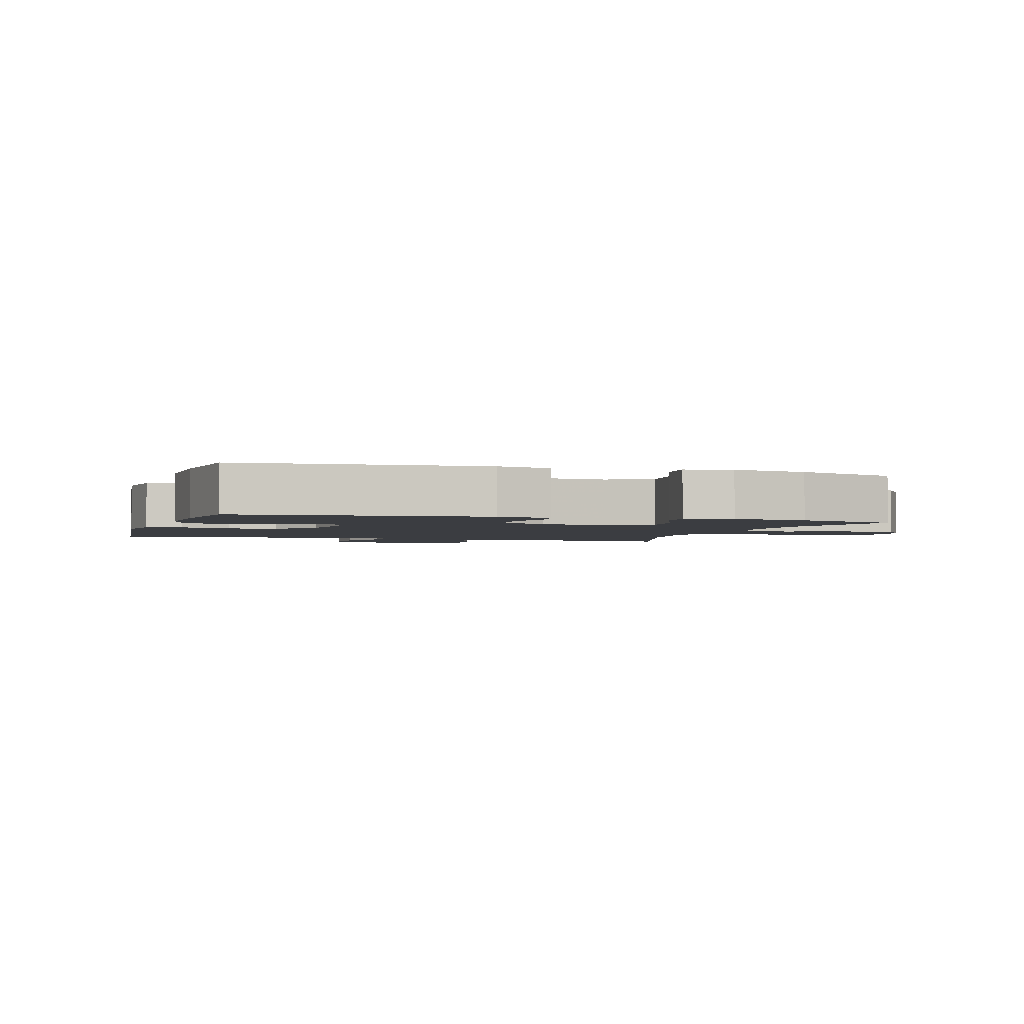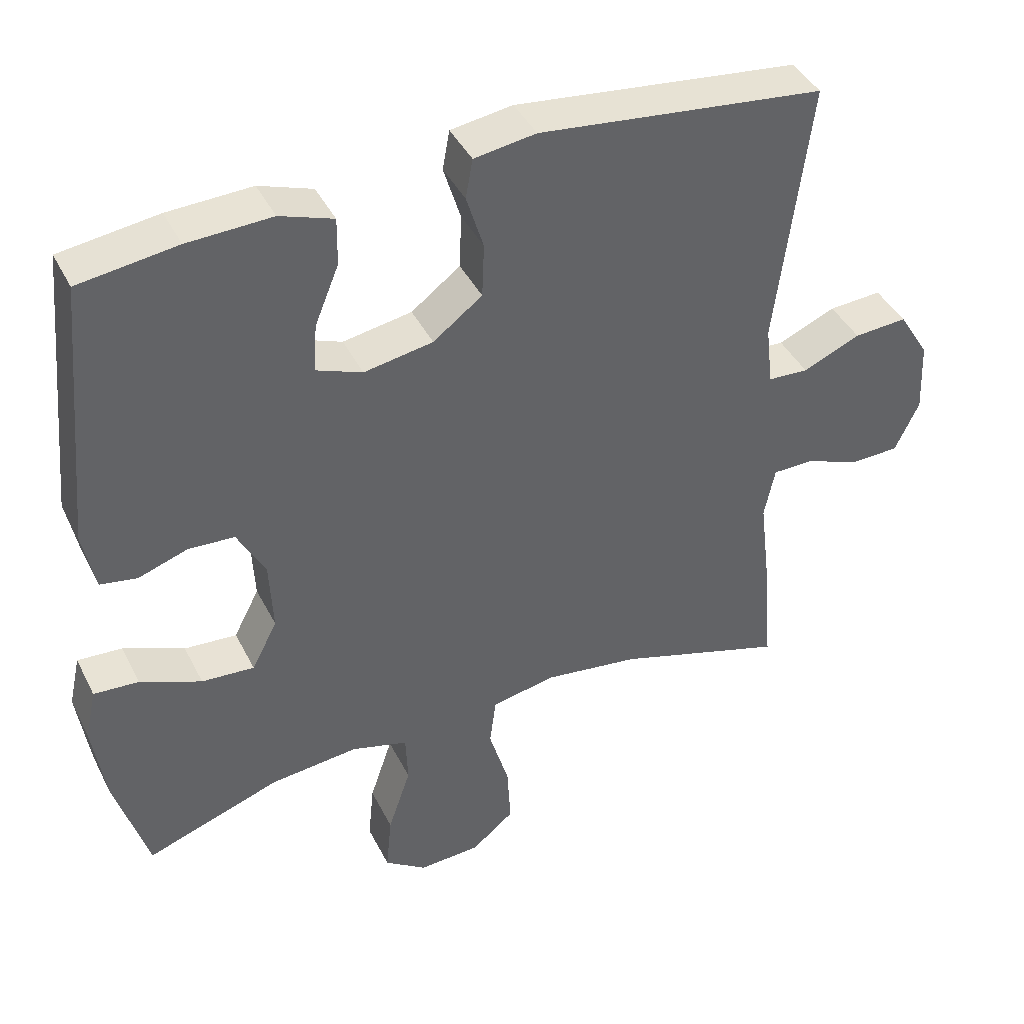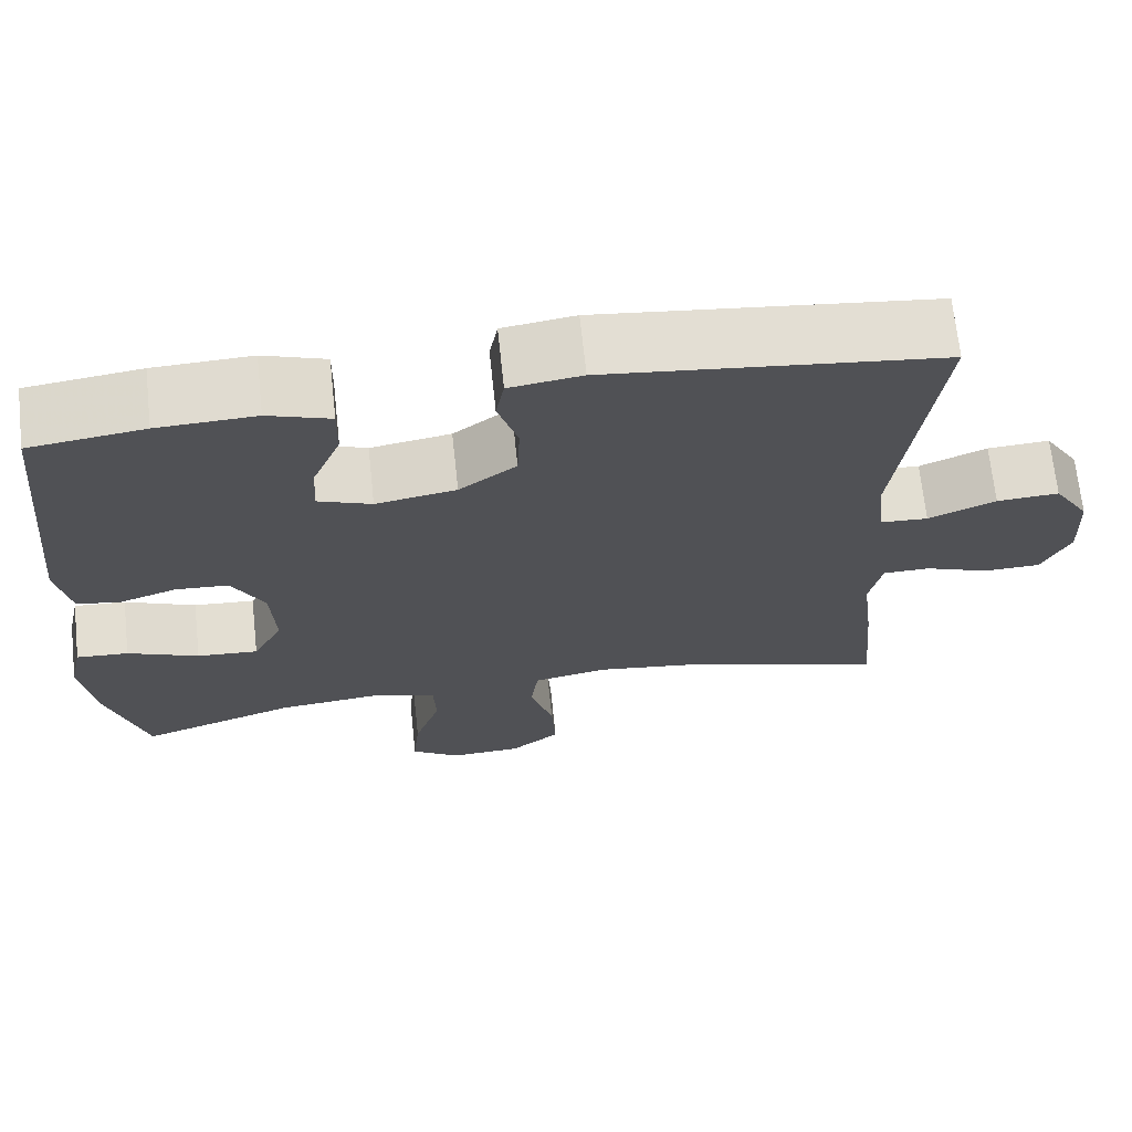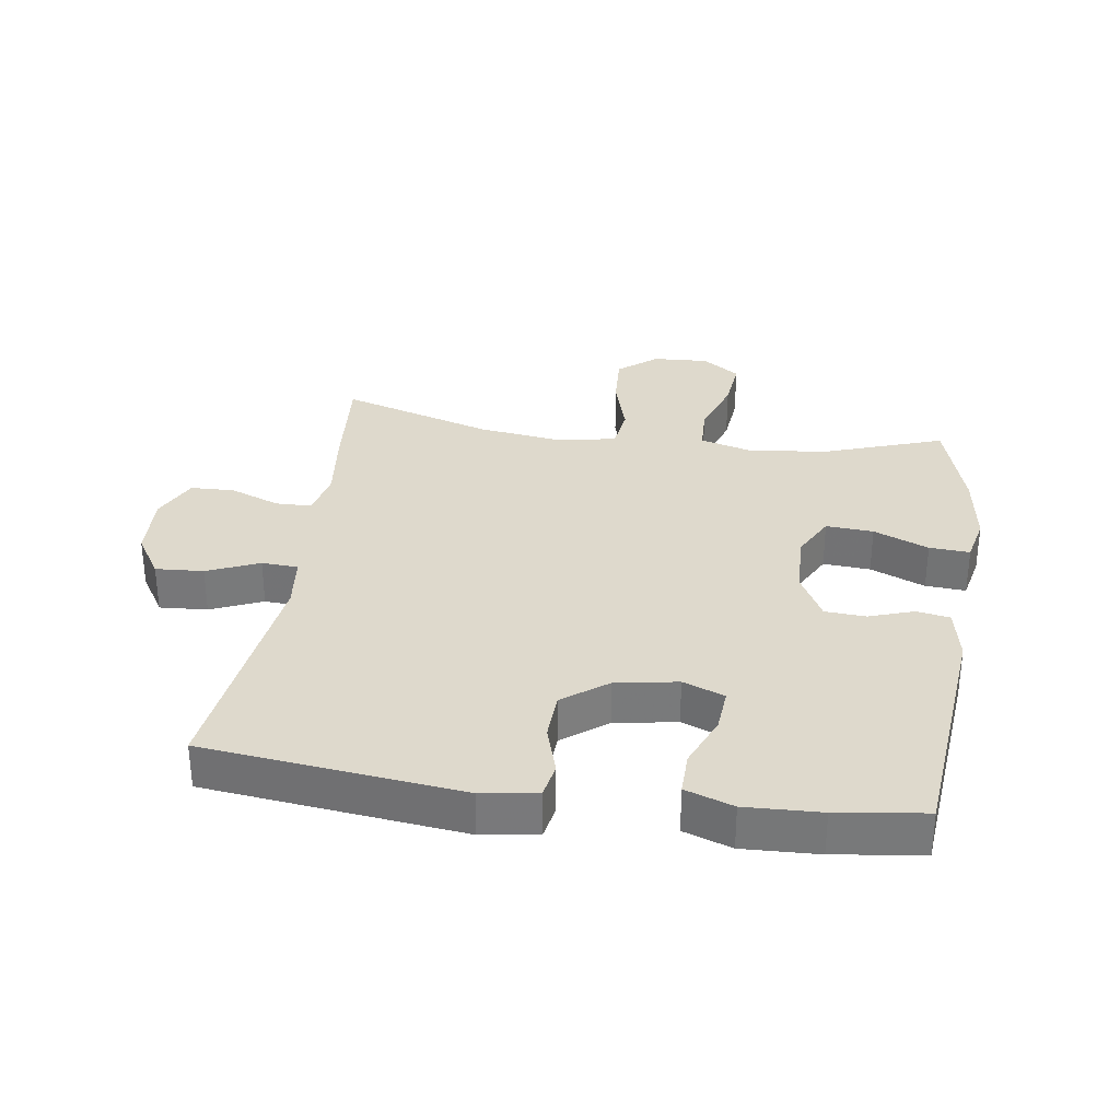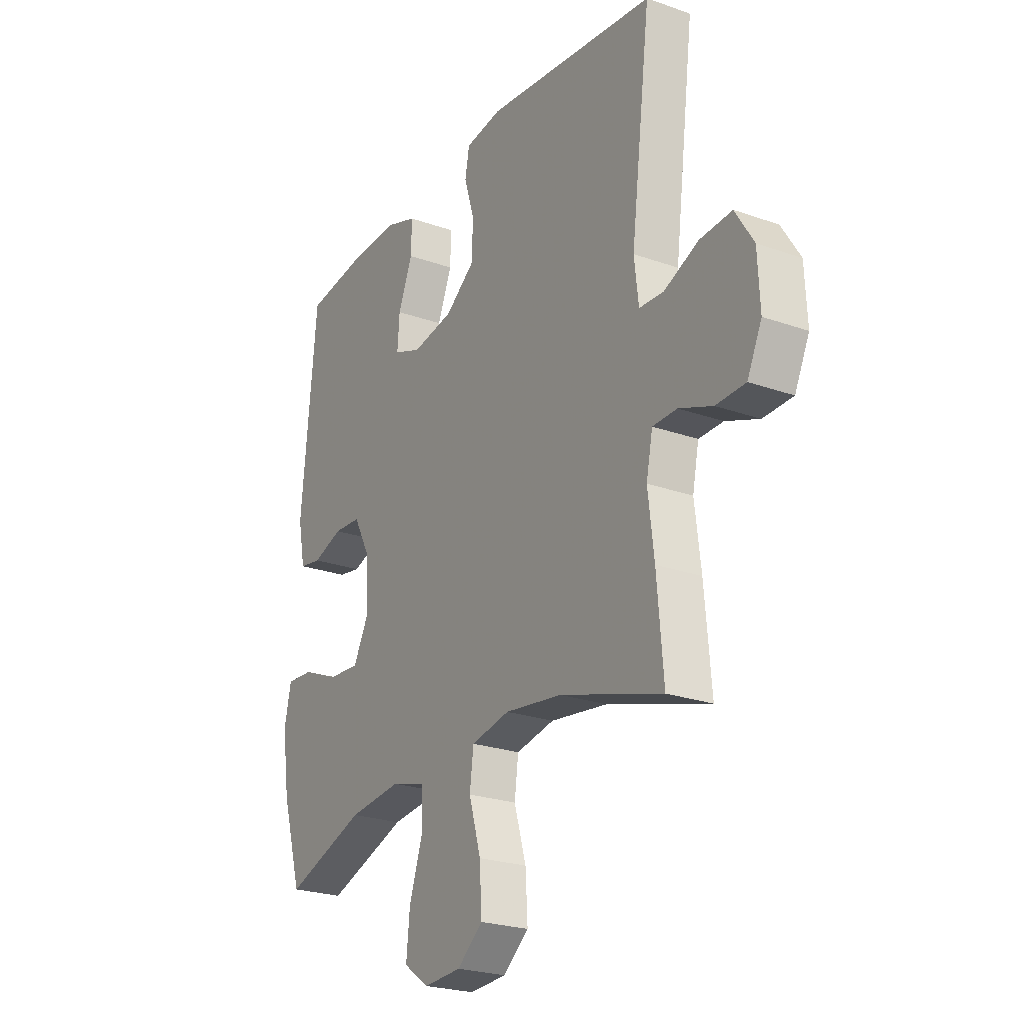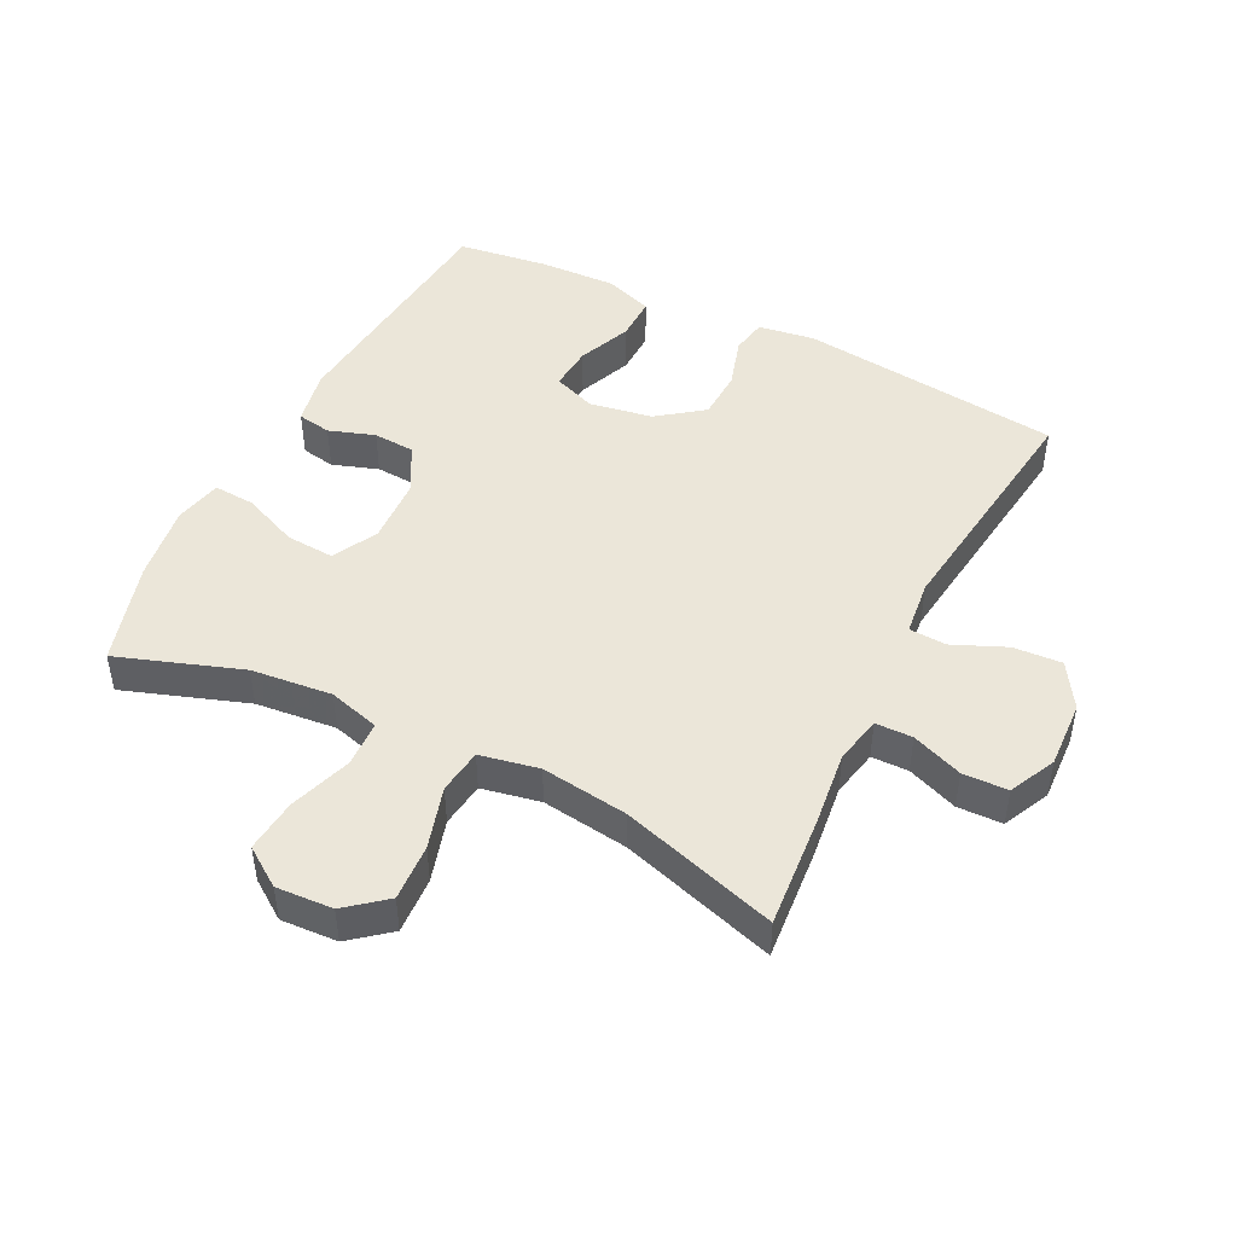
<metadata>
{"format":"obj","ext":"obj","renderer":"f3d","projection":"perspective","resolution":1024,"background":"white","views":[{"elev":-2.5,"azim":72.8,"up":"+Y"},{"elev":41.5,"azim":155.0,"up":"+Z"},{"elev":68.9,"azim":173.9,"up":"+Z"},{"elev":32.2,"azim":8.4,"up":"+Y"},{"elev":-24.1,"azim":-120.5,"up":"+Z"},{"elev":46.9,"azim":-153.3,"up":"+Y"}]}
</metadata>
<code>
v 0.5 0.07 -0.5
v 0.311 0.07 -0.434
v 0.187 0.07 -0.421
v 0.108 0.07 -0.443
v 0.105 0.07 -0.514
v 0.137 0.07 -0.609
v 0.145 0.07 -0.691
v 0.086 0.07 -0.732
v -0.001 0.07 -0.727
v -0.061 0.07 -0.678
v -0.056 0.07 -0.591
v -0.028 0.07 -0.496
v -0.037 0.07 -0.427
v -0.127 0.07 -0.409
v -0.261 0.07 -0.427
v -0.5 0.07 -0.5
v -0.485 0.07 -0.328
v -0.471 0.07 -0.213
v -0.486 0.07 -0.14
v -0.543 0.07 -0.139
v -0.621 0.07 -0.169
v -0.69 0.07 -0.167
v -0.724 0.07 -0.095
v -0.719 0.07 0.008
v -0.676 0.07 0.077
v -0.601 0.07 0.072
v -0.52 0.07 0.037
v -0.463 0.07 0.04
v -0.453 0.07 0.125
v -0.5 0.07 0.5
v -0.098 0.07 0.546
v -0.011 0.07 0.533
v -0.001 0.07 0.478
v -0.025 0.07 0.4
v -0.022 0.07 0.324
v 0.047 0.07 0.272
v 0.144 0.07 0.255
v 0.209 0.07 0.28
v 0.204 0.07 0.348
v 0.17 0.07 0.431
v 0.169 0.07 0.498
v 0.244 0.07 0.524
v 0.362 0.07 0.519
v 0.5 0.07 0.5
v 0.536 0.07 0.12
v 0.519 0.07 0.035
v 0.467 0.07 0.026
v 0.397 0.07 0.05
v 0.333 0.07 0.046
v 0.294 0.07 -0.027
v 0.289 0.07 -0.128
v 0.325 0.07 -0.197
v 0.399 0.07 -0.192
v 0.485 0.07 -0.156
v 0.548 0.07 -0.152
v 0.564 0.07 -0.225
v 0.547 0.07 -0.342
v 0.5 0 -0.5
v 0.311 0 -0.434
v 0.187 0 -0.421
v 0.108 0 -0.443
v 0.105 0 -0.514
v 0.137 0 -0.609
v 0.145 0 -0.691
v 0.086 0 -0.732
v -0.001 0 -0.727
v -0.061 0 -0.678
v -0.056 0 -0.591
v -0.028 0 -0.496
v -0.037 0 -0.427
v -0.127 0 -0.409
v -0.261 0 -0.427
v -0.5 0 -0.5
v -0.485 0 -0.328
v -0.471 0 -0.213
v -0.486 0 -0.14
v -0.543 0 -0.139
v -0.621 0 -0.169
v -0.69 0 -0.167
v -0.724 0 -0.095
v -0.719 0 0.008
v -0.676 0 0.077
v -0.601 0 0.072
v -0.52 0 0.037
v -0.463 0 0.04
v -0.453 0 0.125
v -0.5 0 0.5
v -0.098 0 0.546
v -0.011 0 0.533
v -0.001 0 0.478
v -0.025 0 0.4
v -0.022 0 0.324
v 0.047 0 0.272
v 0.144 0 0.255
v 0.209 0 0.28
v 0.204 0 0.348
v 0.17 0 0.431
v 0.169 0 0.498
v 0.244 0 0.524
v 0.362 0 0.519
v 0.5 0 0.5
v 0.536 0 0.12
v 0.519 0 0.035
v 0.467 0 0.026
v 0.397 0 0.05
v 0.333 0 0.046
v 0.294 0 -0.027
v 0.289 0 -0.128
v 0.325 0 -0.197
v 0.399 0 -0.192
v 0.485 0 -0.156
v 0.548 0 -0.152
v 0.564 0 -0.225
v 0.547 0 -0.342
f 57 1 2
f 56 57 2
f 55 56 2
f 54 55 2
f 53 54 2
f 52 53 2 3
f 51 52 3 4
f 50 51 4
f 46 47 48
f 45 46 48
f 44 45 48
f 43 44 48
f 42 43 48
f 41 42 48
f 40 41 48
f 39 40 48
f 38 39 48 49
f 37 38 49 50
f 32 33 34
f 31 32 34
f 30 31 34
f 29 30 34
f 28 29 34 35
f 25 26 27
f 24 25 27
f 23 24 27
f 22 23 27
f 21 22 27
f 20 21 27
f 19 20 27 28
f 28 35 36
f 19 28 36
f 18 19 36
f 36 37 50
f 18 36 50
f 17 18 50
f 16 17 50
f 15 16 50
f 10 11 12
f 9 10 12
f 8 9 12
f 7 8 12
f 6 7 12
f 5 6 12
f 4 5 12 13
f 14 15 50
f 4 13 14 50
f 59 58 114
f 59 114 113
f 59 113 112
f 59 112 111
f 59 111 110
f 60 59 110 109
f 61 60 109 108
f 61 108 107
f 105 104 103
f 105 103 102
f 105 102 101
f 105 101 100
f 105 100 99
f 105 99 98
f 105 98 97
f 105 97 96
f 106 105 96 95
f 107 106 95 94
f 91 90 89
f 91 89 88
f 91 88 87
f 91 87 86
f 92 91 86 85
f 84 83 82
f 84 82 81
f 84 81 80
f 84 80 79
f 84 79 78
f 84 78 77
f 85 84 77 76
f 93 92 85
f 93 85 76
f 93 76 75
f 107 94 93
f 107 93 75
f 107 75 74
f 107 74 73
f 107 73 72
f 69 68 67
f 69 67 66
f 69 66 65
f 69 65 64
f 69 64 63
f 69 63 62
f 70 69 62 61
f 107 72 71
f 107 71 70 61
f 1 58 59 2
f 2 59 60 3
f 3 60 61 4
f 4 61 62 5
f 5 62 63 6
f 6 63 64 7
f 7 64 65 8
f 8 65 66 9
f 9 66 67 10
f 10 67 68 11
f 11 68 69 12
f 12 69 70 13
f 13 70 71 14
f 14 71 72 15
f 15 72 73 16
f 16 73 74 17
f 17 74 75 18
f 18 75 76 19
f 19 76 77 20
f 20 77 78 21
f 21 78 79 22
f 22 79 80 23
f 23 80 81 24
f 24 81 82 25
f 25 82 83 26
f 26 83 84 27
f 27 84 85 28
f 28 85 86 29
f 29 86 87 30
f 30 87 88 31
f 31 88 89 32
f 32 89 90 33
f 33 90 91 34
f 34 91 92 35
f 35 92 93 36
f 36 93 94 37
f 37 94 95 38
f 38 95 96 39
f 39 96 97 40
f 40 97 98 41
f 41 98 99 42
f 42 99 100 43
f 43 100 101 44
f 44 101 102 45
f 45 102 103 46
f 46 103 104 47
f 47 104 105 48
f 48 105 106 49
f 49 106 107 50
f 50 107 108 51
f 51 108 109 52
f 52 109 110 53
f 53 110 111 54
f 54 111 112 55
f 55 112 113 56
f 56 113 114 57
f 57 114 58 1

</code>
